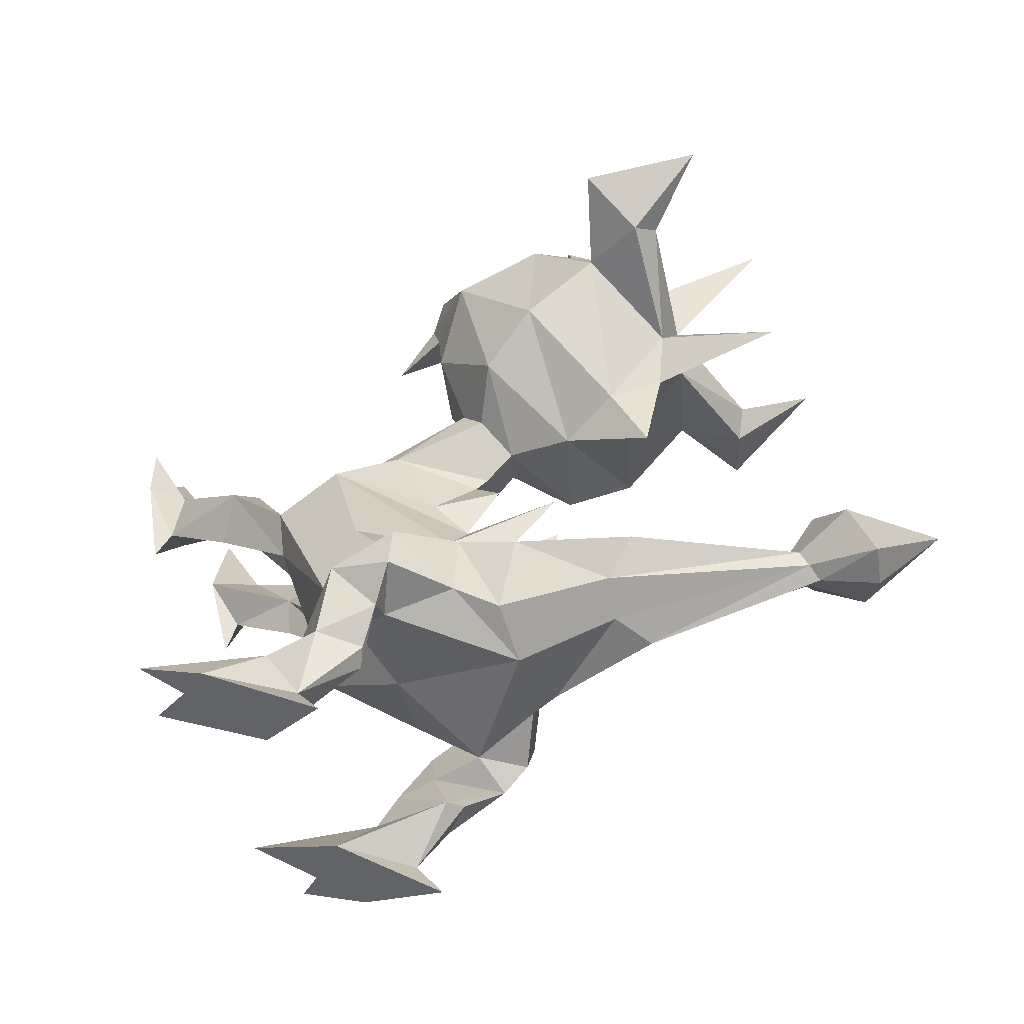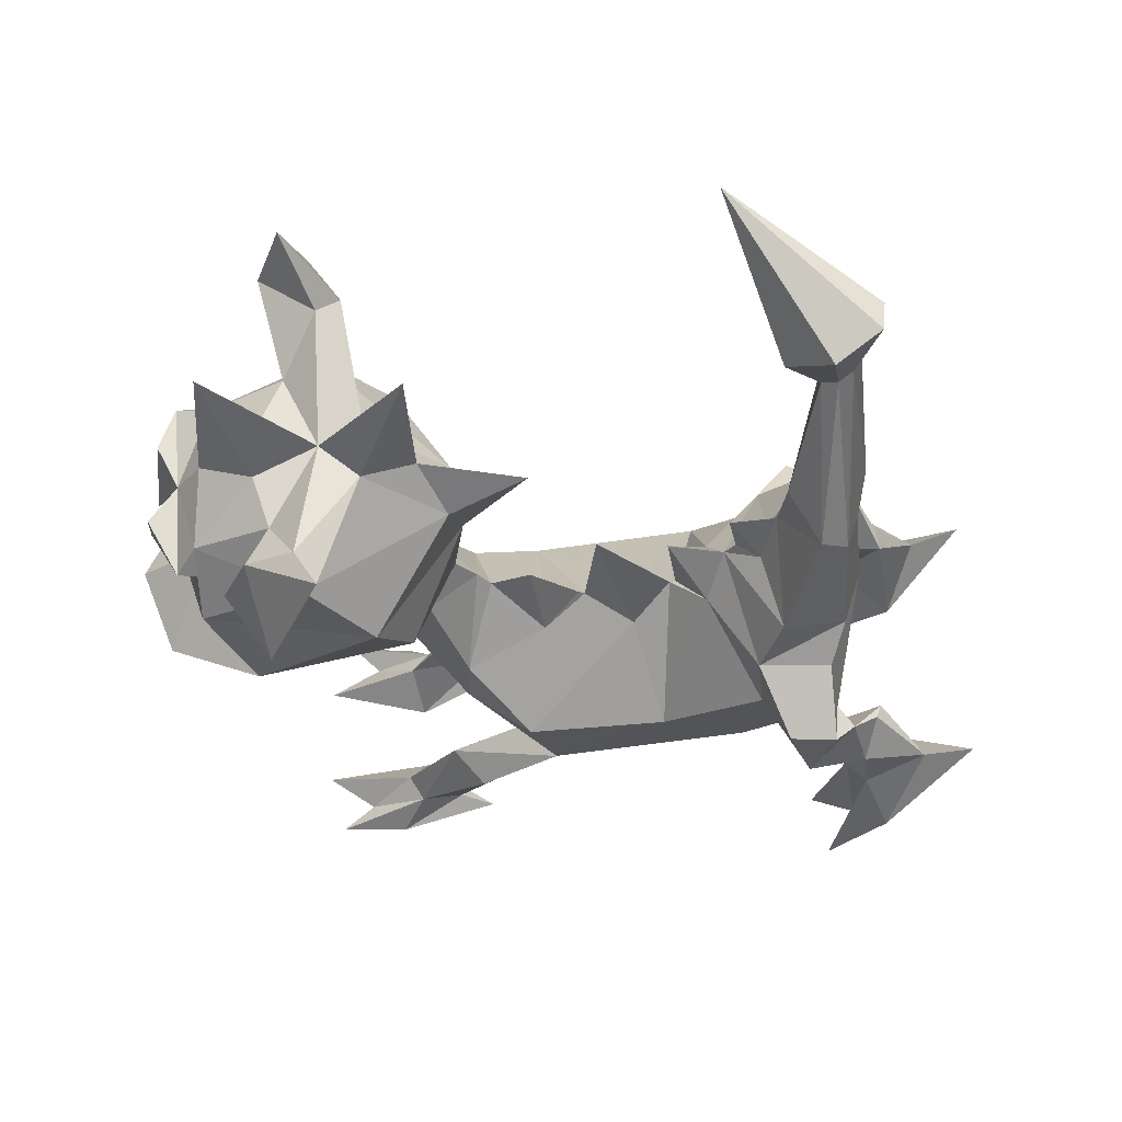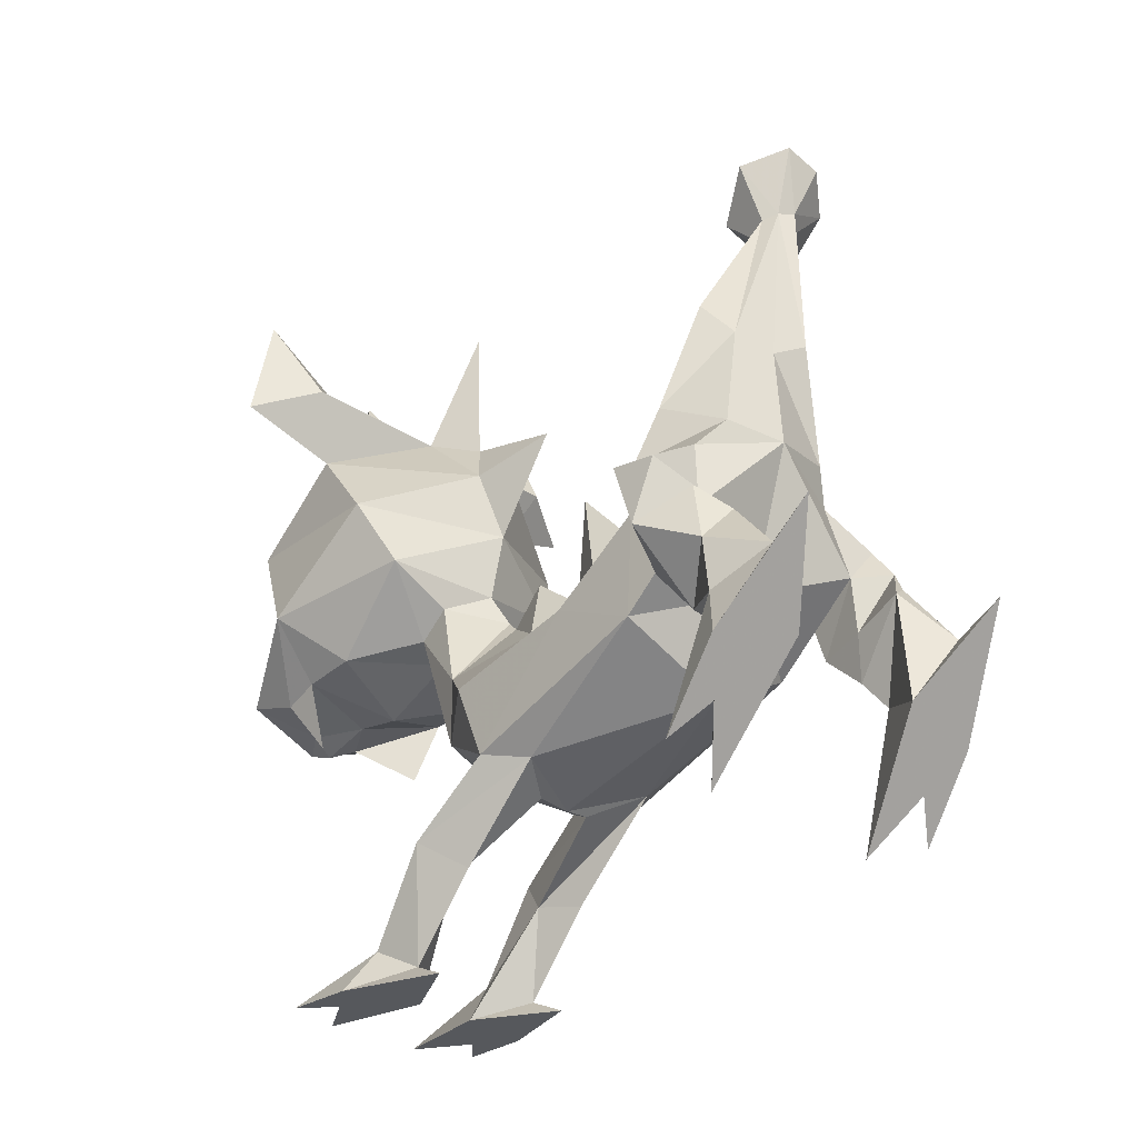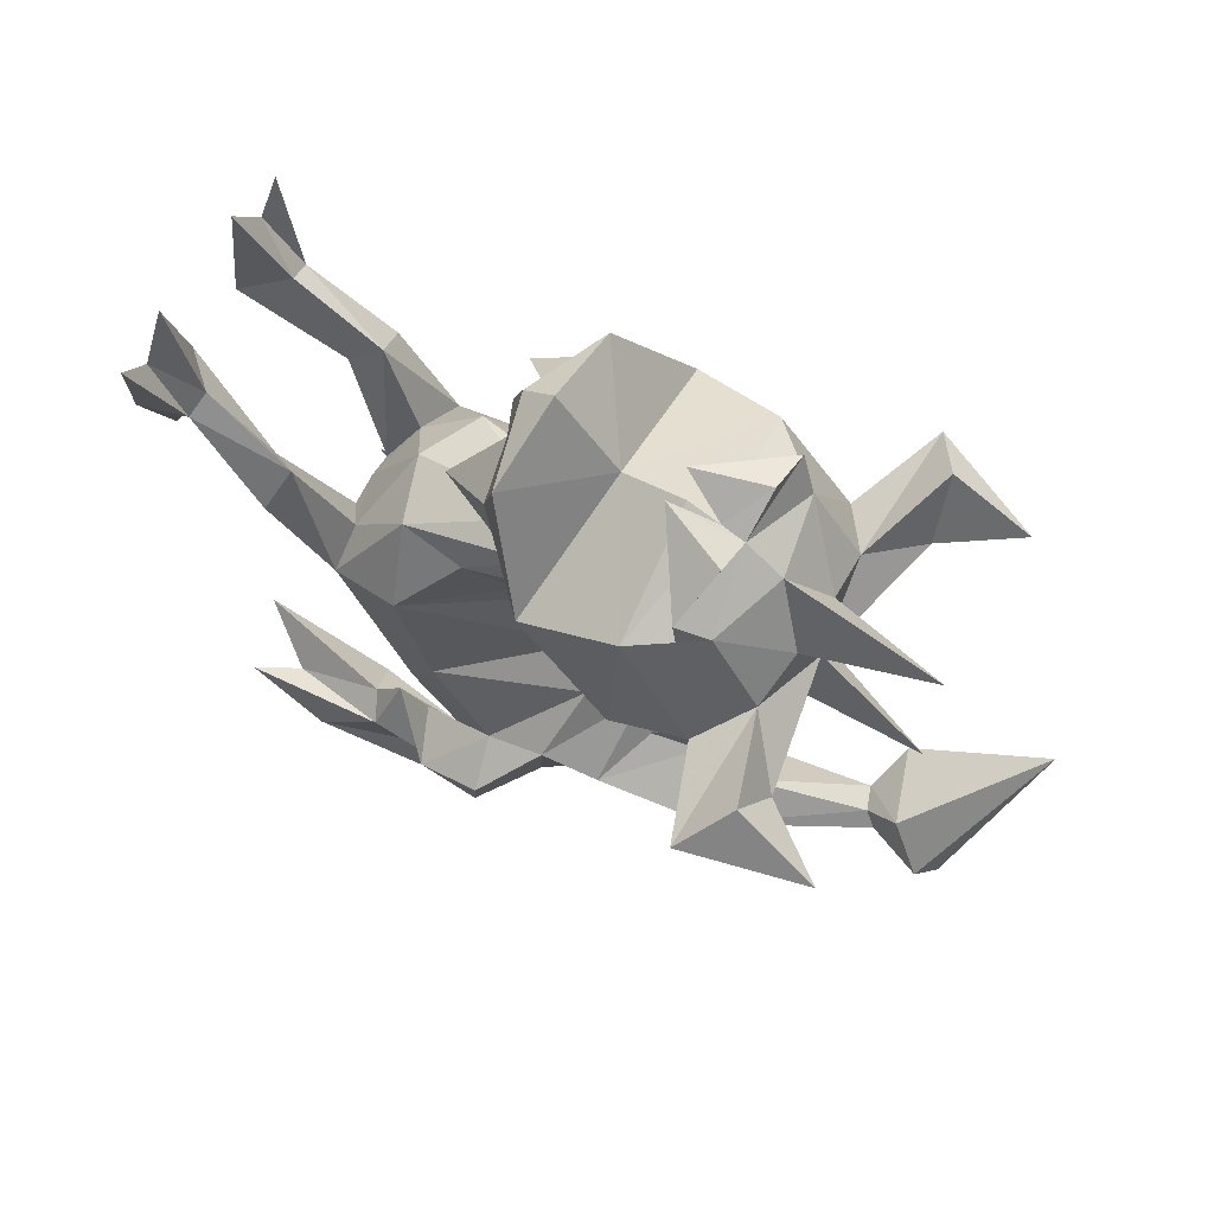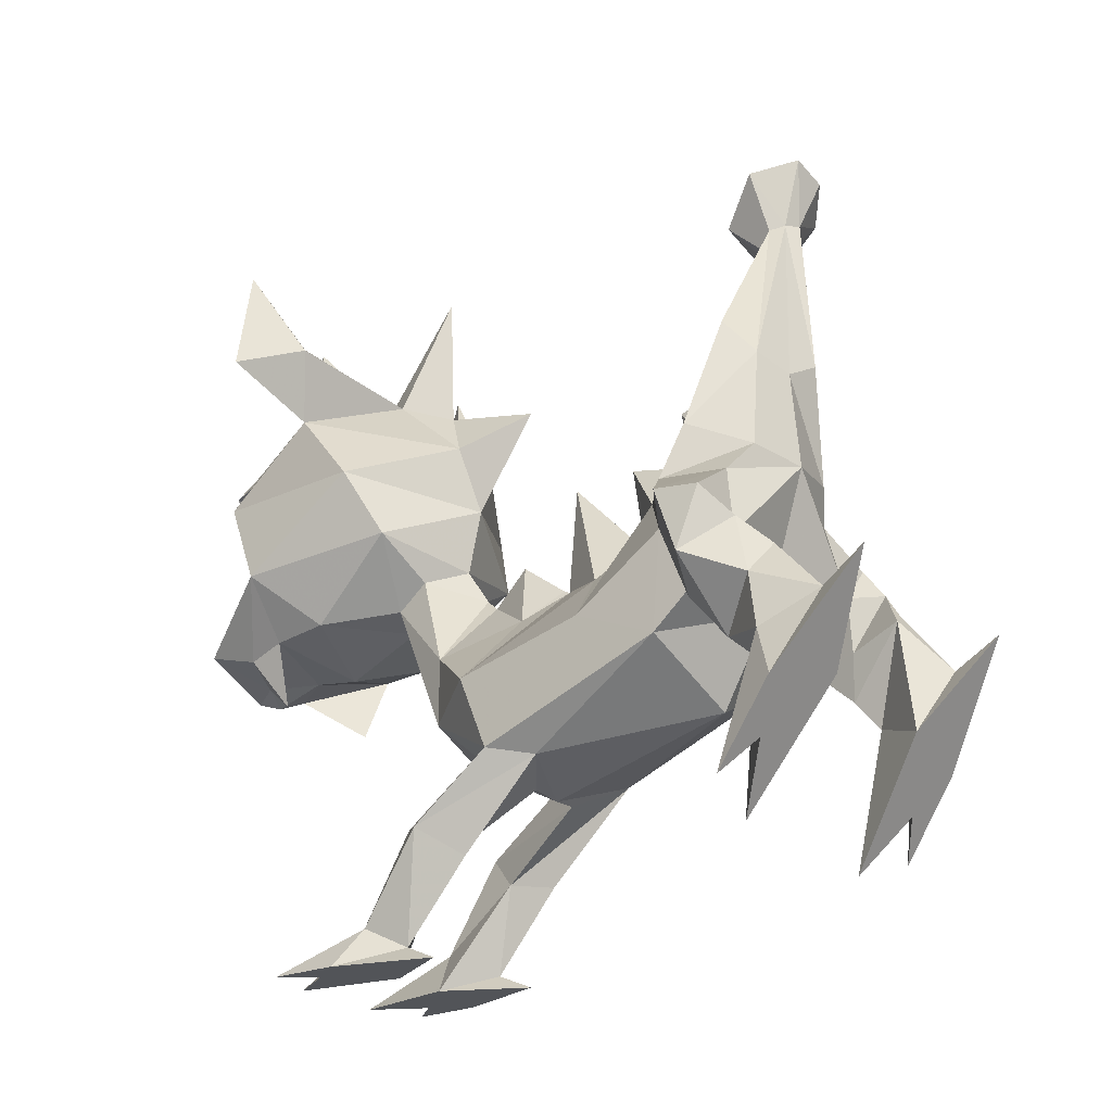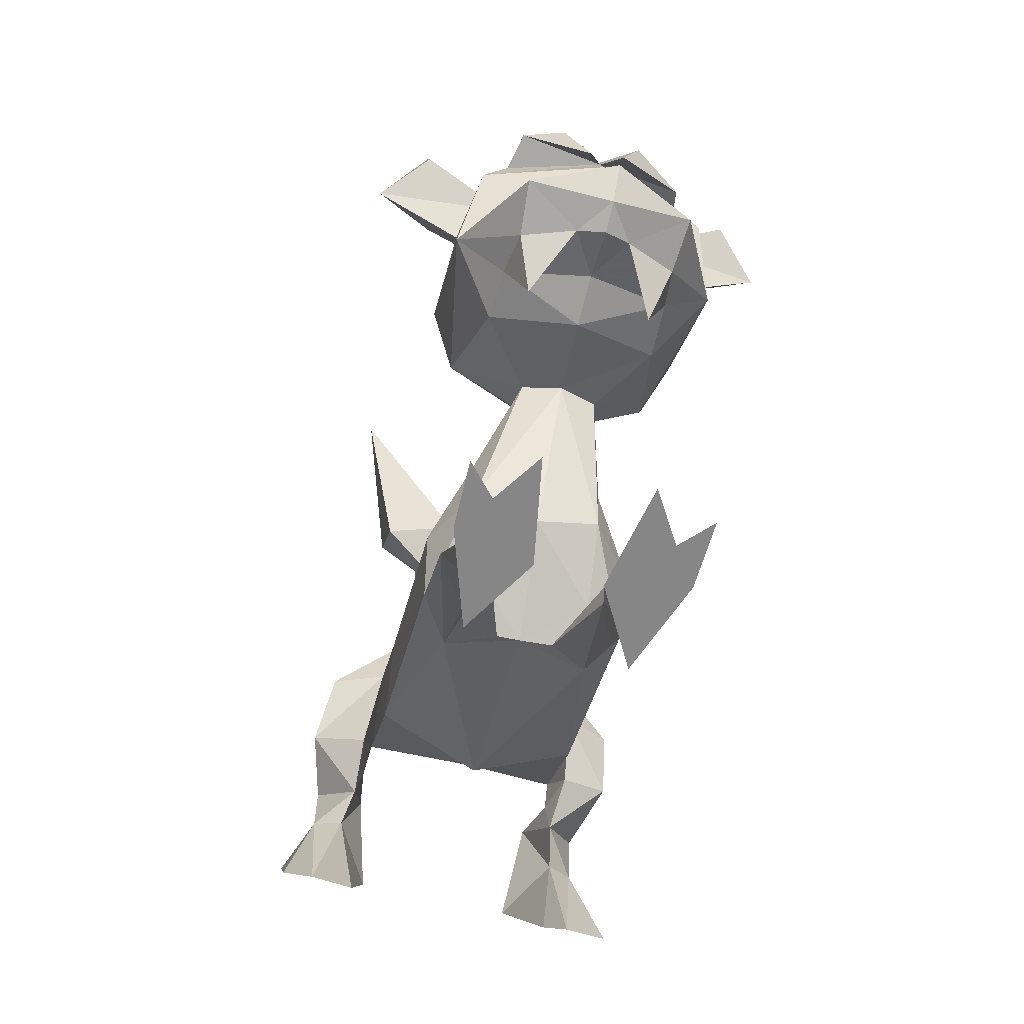
<metadata>
{"format":"obj","ext":"obj","renderer":"f3d","projection":"perspective","resolution":1024,"background":"white","views":[{"elev":-56.9,"azim":116.9,"up":"+Z"},{"elev":61.9,"azim":91.6,"up":"+Y"},{"elev":-27.4,"azim":136.3,"up":"+Y"},{"elev":70.5,"azim":123.8,"up":"+Z"},{"elev":-22.4,"azim":126.3,"up":"+Y"},{"elev":-63.2,"azim":-14.4,"up":"+Y"}]}
</metadata>
<code>
o Cube.001_Cube.002
v 0.03415 1.494 -1.43
v -0.6693 1.855 -1.353
v 0.04267 3.706 -1.149
v 0.7377 1.855 -1.353
v 0.7754 2.088 -0.779
v -0.7071 2.219 -0.9588
v -0.6952 2.594 -1.474
v 0.7872 2.523 -1.444
v 0.7495 2.378 -1.983
v -0.6575 2.378 -1.983
v 0.04974 3.056 -2.082
v -0.4255 3.108 -1.972
v 0.4536 3.108 -1.972
v 0.6118 3.312 -1.535
v 0.05415 3.38 -0.7497
v 0.04599 2.092 -1.777
v -0.5124 3.423 -1.727
v 0.03415 1.136 -0.08285
v -0.6693 1.35 -0.0127
v 0.7377 1.35 -0.0127
v 0.7754 1.853 0.1703
v -0.7071 1.853 0.1703
v 0.04113 3.361 -0.2657
v -0.02948 1.525 0.6527
v -0.4757 1.712 0.6429
v 0.4167 1.712 0.6429
v 0.4407 2.181 0.6183
v -0.4996 2.181 0.6183
v -0.02948 2.743 0.5663
v 0.0177 2.622 1.204
v -0.2532 2.689 1.112
v 0.2886 2.689 1.112
v 0.3031 2.856 0.8814
v -0.2677 2.856 0.8814
v 0.0177 2.982 0.7093
v 0.01106 3.774 -1.996
v -0.2596 3.922 -2.043
v 0.2875 3.859 -1.916
v 0.4027 4.095 -1.721
v -0.3444 4.178 -1.883
v 0.04882 4.154 -1.501
v -0.2841 5.104 -1.84
v -0.3988 5.13 -1.89
v -0.2213 5.067 -1.745
v -0.2754 4.971 -1.647
v -0.4654 5.033 -1.8
v -0.4433 4.897 -1.658
v -0.2783 5.587 -1.971
v -0.5293 5.5 -1.994
v -0.07991 5.481 -1.685
v -0.2371 5.201 -1.401
v -0.7679 5.322 -1.807
v -0.7605 4.985 -1.458
v -1.093 5.881 -0.9646
v -0.6282 2.616 1.614
v 0.5776 2.616 1.614
v 0.7073 3.125 0.9487
v -0.7579 3.125 0.9487
v -0.02533 3.456 0.6416
v -0.02533 3.06 2.431
v -0.9664 2.973 1.997
v 0.9158 2.973 1.997
v 0.8998 3.582 1.158
v -0.9504 3.582 1.158
v -0.2256 4.394 1.95
v -0.02533 4.273 0.9134
v -0.02216 3.496 2.62
v -0.8545 3.6 2.311
v 0.8038 3.6 2.311
v 0.8483 4.113 1.604
v -0.8989 4.113 1.604
v -0.02533 3.883 2.521
v -0.55 4.012 2.343
v 0.4994 4.012 2.343
v 0.5275 4.361 1.819
v -0.5782 4.361 1.819
v -0.02533 4.465 1.538
v -0.02533 4.146 2.346
v -0.02533 2.332 2.53
v -0.5742 2.499 2.306
v 0.5236 2.499 2.306
v -0.02533 2.405 2.735
v -0.6075 2.595 2.676
v 0.5569 2.595 2.676
v -0.02533 2.623 2.929
v -0.02533 2.398 1.795
v -0.02533 2.447 2.153
v -0.6125 2.589 1.982
v 0.5585 2.576 2.023
v -0.2135 2.417 2.464
v 0.1629 2.417 2.464
v -0.454 2.134 2.055
v 0.4033 2.134 2.055
v -0.1284 2.604 -0.5811
v 0.2276 2.566 -0.5428
v 0.03415 2.616 -0.1918
v 0.0383 2.828 -0.783
v 0.2517 2.986 -1.037
v -0.1284 3.05 -1.029
v 0.04218 2.852 -0.8239
v 0.0476 3.302 -1.136
v -0.003729 2.658 0.469
v 0.2147 2.413 0.08324
v -0.1284 2.433 0.09037
v 0.03415 2.636 -0.1498
v 0.1639 3.46 -1.373
v 0.048 3.794 -1.454
v 0.049 3.413 -1.208
v -0.06729 3.482 -1.415
v 0.03852 2.883 0.189
v -0.2017 4.395 1.26
v 0.151 4.395 1.26
v 1.469 4.389 1.722
v 1.148 4.613 2.014
v 0.8718 4.693 1.604
v 1.032 4.581 1.458
v -1.544 4.34 1.727
v -1.223 4.564 2.019
v -0.9468 4.644 1.61
v -1.107 4.532 1.464
v -1.217 5.129 1.833
v 1.235 5.197 1.82
v 0.1519 3.918 0.712
v -0.2025 3.918 0.712
v -0.02533 4.12 0.1926
v 0.175 4.394 1.95
v -0.02533 5.208 2.242
v -0.02533 5.242 0.9496
v -0.1284 1.139 -0.08953
v 0.2631 1.164 -0.0807
v -0.6794 0.8999 0.5662
v -0.3393 0.7451 0.5879
v -0.3186 1.301 0.2278
v -0.4521 1.305 -0.3325
v -0.4441 0.969 0.8017
v 0.4581 1.331 0.1818
v 0.5544 1.299 -0.2946
v -0.4622 0.71 0.3049
v -0.5726 0.3048 1.058
v -0.1798 0.04514 1.077
v -0.4093 0.3385 1.171
v -0.4667 0.1581 0.7708
v -0.7268 0.04288 1.206
v -0.3178 0.03222 1.817
v -0.4964 0.05475 0.5256
v -0.7369 0.03457 1.682
v -0.5407 0.03836 1.465
v 0.7826 0.8952 0.5331
v 0.4425 0.7405 0.5549
v 0.5473 0.9644 0.7687
v 0.5654 0.7054 0.2719
v 0.6758 0.3054 1.025
v 0.2831 0.04572 1.043
v 0.5125 0.3391 1.138
v 0.57 0.1587 0.7374
v 0.83 0.04346 1.172
v 0.421 0.0328 1.784
v 0.5996 0.05534 0.4923
v 0.8401 0.03515 1.649
v 0.644 0.03895 1.431
v -1.113 2.146 -1.86
v 1.145 2.171 -1.802
v -1.041 2.632 -1.63
v 1.125 2.632 -1.63
v 0.6748 2.87 -1.894
v -0.6285 2.913 -1.397
v 0.7092 2.913 -1.397
v -0.8974 2.645 -1.979
v -0.5415 2.87 -1.894
v 1.106 2.598 -1.949
v 0.9177 2.407 -2.097
v 0.798 2.001 -1.664
v -0.9312 2.447 -2.123
v -0.7654 1.934 -1.653
v 0.718 2.011 -1.955
v -0.6972 1.998 -1.985
v -0.9911 1.967 -2.248
v -0.6466 2.131 -2.351
v -0.7528 1.675 -1.946
v -0.7711 2.209 -2.311
v -0.9929 1.573 -2.235
v -0.5451 1.315 -2.498
v -0.8067 1.471 -2.106
v -0.8722 1.785 -2.634
v -1.169 1.195 -2.417
v -0.7024 0.4865 -1.939
v -0.906 1.983 -2.949
v -1.18 0.6429 -2.045
v -0.9566 0.8947 -2.215
v 0.9788 1.989 -2.213
v 0.6342 2.153 -2.316
v 0.7404 1.697 -1.911
v 0.7587 2.231 -2.276
v 0.9805 1.612 -2.261
v 0.5328 1.383 -2.544
v 0.7943 1.51 -2.132
v 0.8598 1.824 -2.66
v 1.156 1.233 -2.443
v 0.69 0.5252 -1.965
v 0.8936 2.021 -2.975
v 1.168 0.6815 -2.071
v 0.9442 0.9334 -2.241
v -0.02533 3.72 2.564
v 0.6188 3.85 2.331
v -0.676 3.841 2.33
v 0.2436 3.89 2.691
v 0.596 3.81 2.471
v 0.09168 3.423 2.75
v -0.331 3.876 2.691
v -0.62 3.882 2.593
v -0.1483 3.406 2.726
f 4 8 5
f 99 100 15
f 98 101 15
f 100 98 15
f 6 10 2
f 4 16 9
f 2 16 1
f 16 11 9
f 108 106 3
f 169 11 10
f 106 107 3
f 166 12 169
f 13 167 165
f 96 95 23
f 6 19 22
f 4 137 1
f 101 99 15
f 5 20 4
f 29 33 27
f 22 25 28
f 136 26 24
f 97 94 23
f 21 26 20
f 25 24 30
f 28 31 34
f 26 32 30
f 29 34 35
f 27 32 26
f 13 36 38
f 12 36 11
f 17 37 12
f 14 38 39
f 38 42 44
f 41 45 47
f 37 42 36
f 40 47 46
f 40 43 37
f 39 44 45
f 42 50 44
f 47 51 53
f 43 48 42
f 46 53 52
f 43 52 49
f 44 51 45
f 50 48 54
f 53 51 54
f 48 49 54
f 52 53 54
f 49 52 54
f 51 50 54
f 165 11 13
f 16 10 11
f 31 25 30
f 24 26 30
f 30 55 31
f 58 35 34
f 64 59 58
f 57 62 56
f 35 57 33
f 59 63 57
f 82 84 85
f 123 59 125
f 61 55 88
f 111 119 77
f 61 58 55
f 91 87 89
f 59 124 125
f 76 119 118
f 64 68 71
f 204 74 207
f 68 205 71
f 69 203 67
f 70 74 204
f 73 65 76
f 73 72 78
f 126 74 75
f 72 74 78
f 123 112 70
f 86 89 87
f 90 82 83
f 91 84 82
f 60 84 62
f 80 88 92
f 30 56 86
f 83 82 85
f 31 58 34
f 60 83 85
f 88 90 92
f 57 32 33
f 81 91 93
f 90 87 79
f 89 62 81
f 86 88 55
f 90 80 92
f 109 108 3
f 94 96 23
f 107 109 3
f 95 97 23
f 5 98 97
f 97 100 6
f 96 103 21
f 22 104 96
f 28 29 102
f 102 29 27
f 107 40 17
f 101 109 166
f 39 41 107
f 167 14 101
f 103 105 110
f 105 104 110
f 104 102 110
f 102 103 110
f 70 116 113
f 75 113 114
f 77 126 75
f 75 115 77
f 76 117 71
f 71 120 111
f 119 120 121
f 118 119 121
f 117 118 121
f 120 117 121
f 114 113 122
f 115 114 122
f 116 115 122
f 113 116 122
f 111 77 128
f 112 115 116
f 111 124 71
f 77 112 128
f 91 89 93
f 89 81 93
f 124 66 125
f 66 123 125
f 126 77 127
f 77 65 127
f 65 78 127
f 78 126 127
f 77 76 65
f 112 66 128
f 66 111 128
f 133 18 24
f 1 18 134
f 134 131 19
f 134 132 138
f 129 135 132
f 19 135 133
f 131 142 139
f 132 142 138
f 132 141 140
f 142 143 139
f 135 139 141
f 143 145 140
f 142 140 145
f 140 141 144
f 147 141 139
f 141 147 144
f 147 139 146
f 139 143 146
f 143 147 146
f 140 147 143
f 147 140 144
f 148 137 20
f 130 150 136
f 137 149 130
f 150 20 136
f 148 155 151
f 155 149 151
f 149 154 150
f 156 155 152
f 150 152 148
f 156 153 158
f 155 158 153
f 153 157 154
f 160 152 154
f 154 157 160
f 160 159 152
f 152 159 156
f 156 159 160
f 153 156 160
f 160 157 153
f 161 7 163
f 163 169 168
f 191 192 175
f 8 9 172
f 8 164 167
f 177 184 181
f 178 184 180
f 178 183 182
f 184 185 181
f 179 181 183
f 185 187 182
f 184 182 187
f 182 183 186
f 189 183 181
f 183 189 186
f 189 181 188
f 181 185 188
f 185 189 188
f 182 189 185
f 189 182 186
f 161 179 174
f 178 176 179
f 173 178 180
f 190 197 193
f 197 191 193
f 191 196 192
f 198 197 194
f 192 194 190
f 198 195 200
f 197 200 195
f 195 199 196
f 202 194 196
f 196 199 202
f 202 201 194
f 194 201 198
f 198 201 202
f 195 198 202
f 202 199 195
f 164 165 167
f 171 9 170
f 163 7 166
f 10 168 169
f 173 10 176
f 161 168 173
f 170 9 165
f 162 170 164
f 173 177 161
f 162 8 172
f 171 191 175
f 190 171 162
f 192 162 172
f 7 174 10
f 192 172 175
f 172 9 175
f 10 174 176
f 179 176 174
f 68 203 205
f 72 208 206
f 72 207 74
f 208 207 206
f 203 207 208
f 203 209 211
f 72 210 209
f 203 210 205
f 210 211 209
f 73 205 210
f 64 71 124
f 70 63 123
f 69 60 62
f 60 68 61
f 63 69 62
f 4 9 8
f 6 7 10
f 4 1 16
f 2 10 16
f 169 12 11
f 166 17 12
f 13 14 167
f 6 2 19
f 18 1 137
f 4 20 137
f 137 130 18
f 5 21 20
f 29 35 33
f 22 19 25
f 24 18 136
f 136 20 26
f 18 130 136
f 21 27 26
f 28 25 31
f 29 28 34
f 27 33 32
f 13 11 36
f 12 37 36
f 17 40 37
f 14 13 38
f 38 36 42
f 41 39 45
f 37 43 42
f 40 41 47
f 40 46 43
f 39 38 44
f 42 48 50
f 47 45 51
f 43 49 48
f 46 47 53
f 43 46 52
f 44 50 51
f 165 9 11
f 30 86 55
f 58 59 35
f 64 124 59
f 57 63 62
f 35 59 57
f 59 123 63
f 88 80 61
f 83 61 80
f 111 120 119
f 61 64 58
f 91 79 87
f 76 77 119
f 64 61 68
f 76 71 73
f 205 73 71
f 69 204 203
f 204 69 70
f 70 75 74
f 73 78 65
f 126 78 74
f 123 66 112
f 86 56 89
f 83 80 90
f 90 79 82
f 82 79 91
f 91 81 84
f 60 85 84
f 30 32 56
f 31 55 58
f 60 61 83
f 57 56 32
f 90 88 87
f 84 81 62
f 89 56 62
f 86 87 88
f 97 95 5
f 5 8 98
f 98 100 97
f 7 6 99
f 94 97 6
f 100 99 6
f 21 5 95
f 95 96 21
f 105 103 96
f 96 94 22
f 6 22 94
f 104 105 96
f 102 104 28
f 22 28 104
f 27 21 103
f 103 102 27
f 40 107 41
f 109 107 17
f 166 7 99
f 99 101 166
f 108 109 101
f 17 166 109
f 107 106 14
f 14 39 107
f 101 98 167
f 8 167 98
f 14 106 101
f 108 101 106
f 70 112 116
f 75 70 113
f 75 114 115
f 76 118 117
f 71 117 120
f 112 77 115
f 111 66 124
f 24 25 133
f 133 129 18
f 25 19 133
f 2 1 134
f 18 129 134
f 134 19 2
f 134 138 131
f 134 129 132
f 129 133 135
f 19 131 135
f 131 138 142
f 132 140 142
f 132 135 141
f 142 145 143
f 135 131 139
f 148 151 137
f 130 149 150
f 137 151 149
f 150 148 20
f 148 152 155
f 155 153 149
f 149 153 154
f 156 158 155
f 150 154 152
f 161 174 7
f 163 166 169
f 177 180 184
f 178 182 184
f 178 179 183
f 184 187 185
f 179 177 181
f 161 177 179
f 173 176 178
f 190 194 197
f 197 195 191
f 191 195 196
f 198 200 197
f 192 196 194
f 164 170 165
f 171 175 9
f 173 168 10
f 161 163 168
f 162 171 170
f 173 180 177
f 162 164 8
f 171 193 191
f 190 193 171
f 192 190 162
f 68 67 203
f 72 203 208
f 72 206 207
f 203 204 207
f 203 72 209
f 72 73 210
f 203 211 210
f 69 67 60
f 60 67 68
f 63 70 69

</code>
